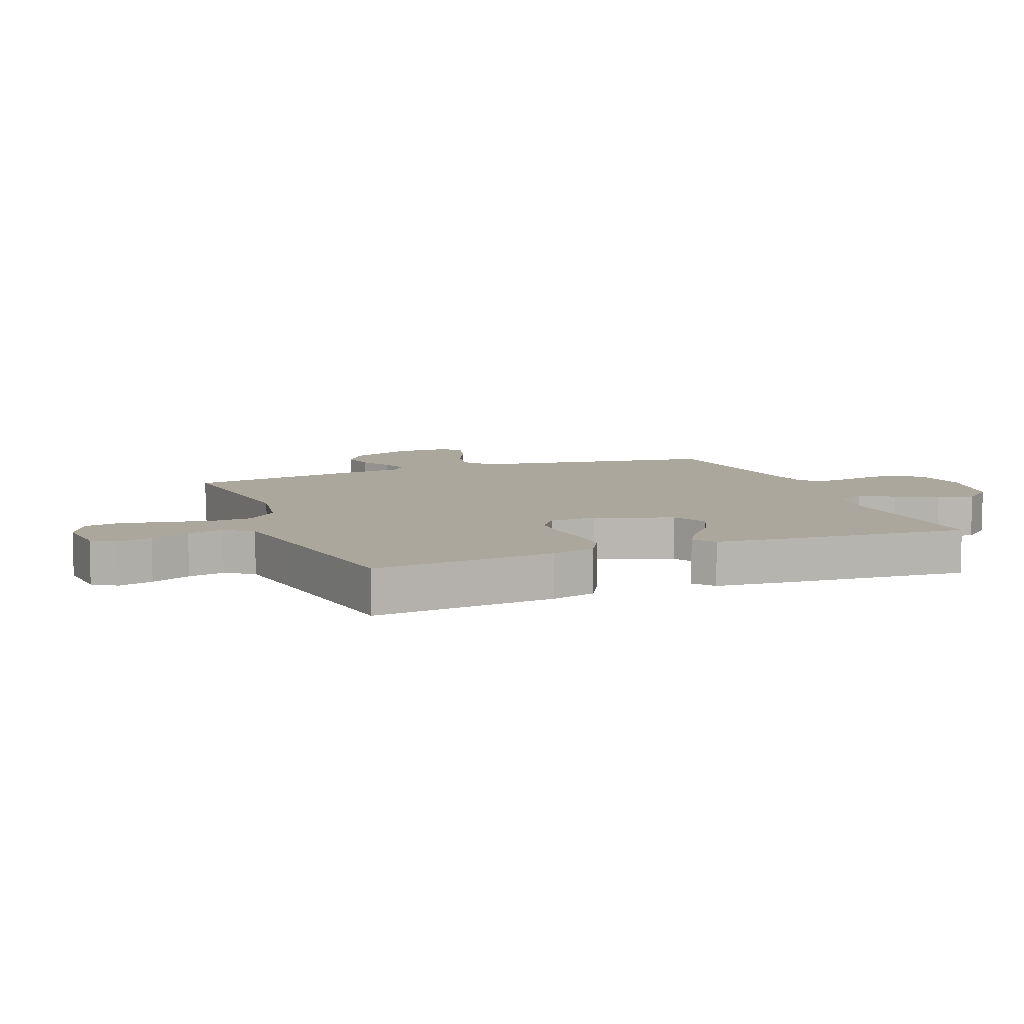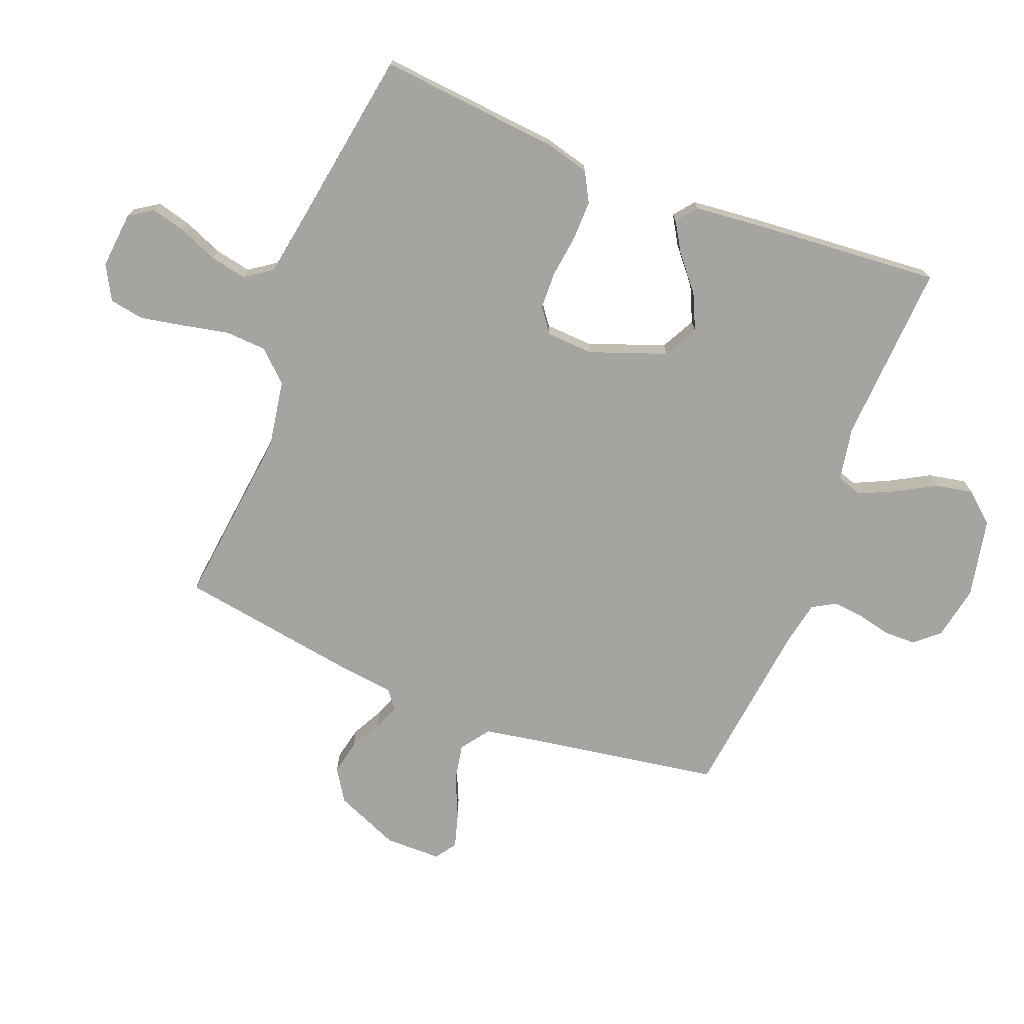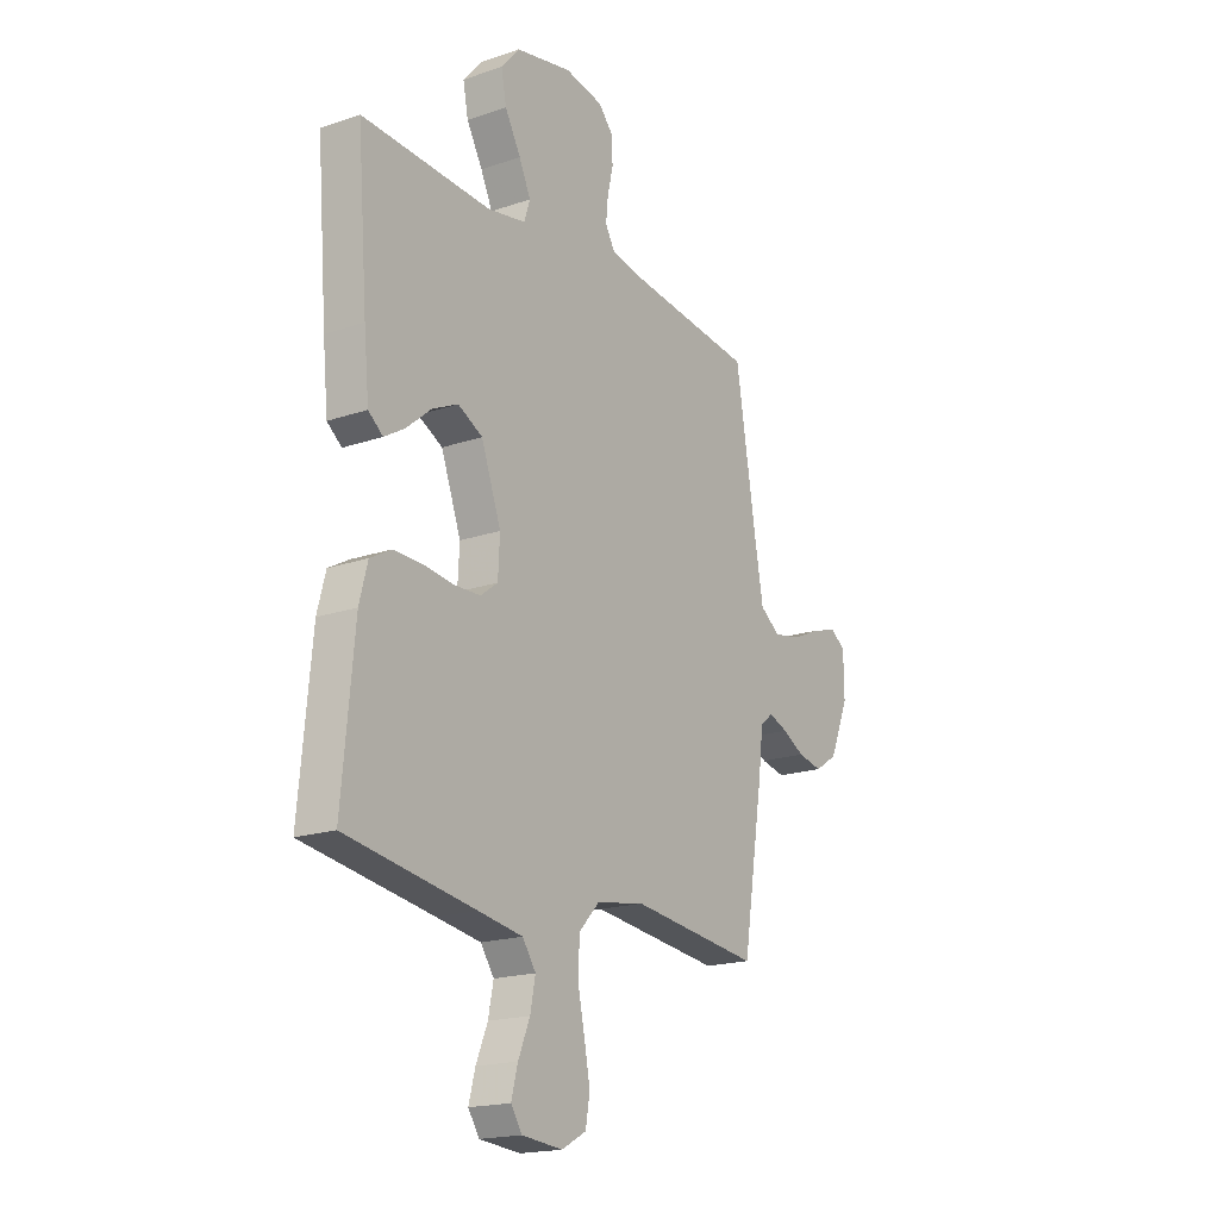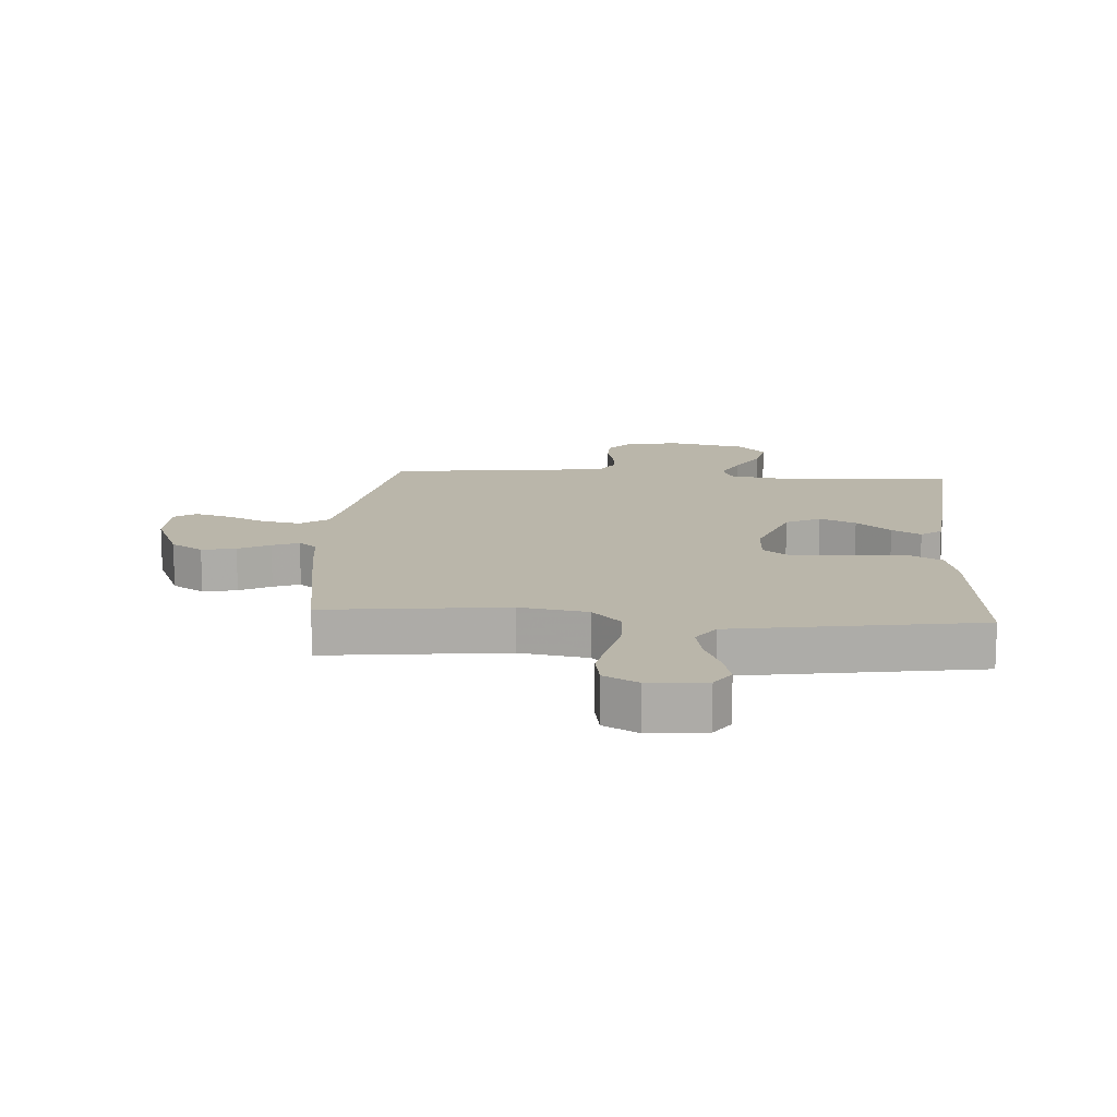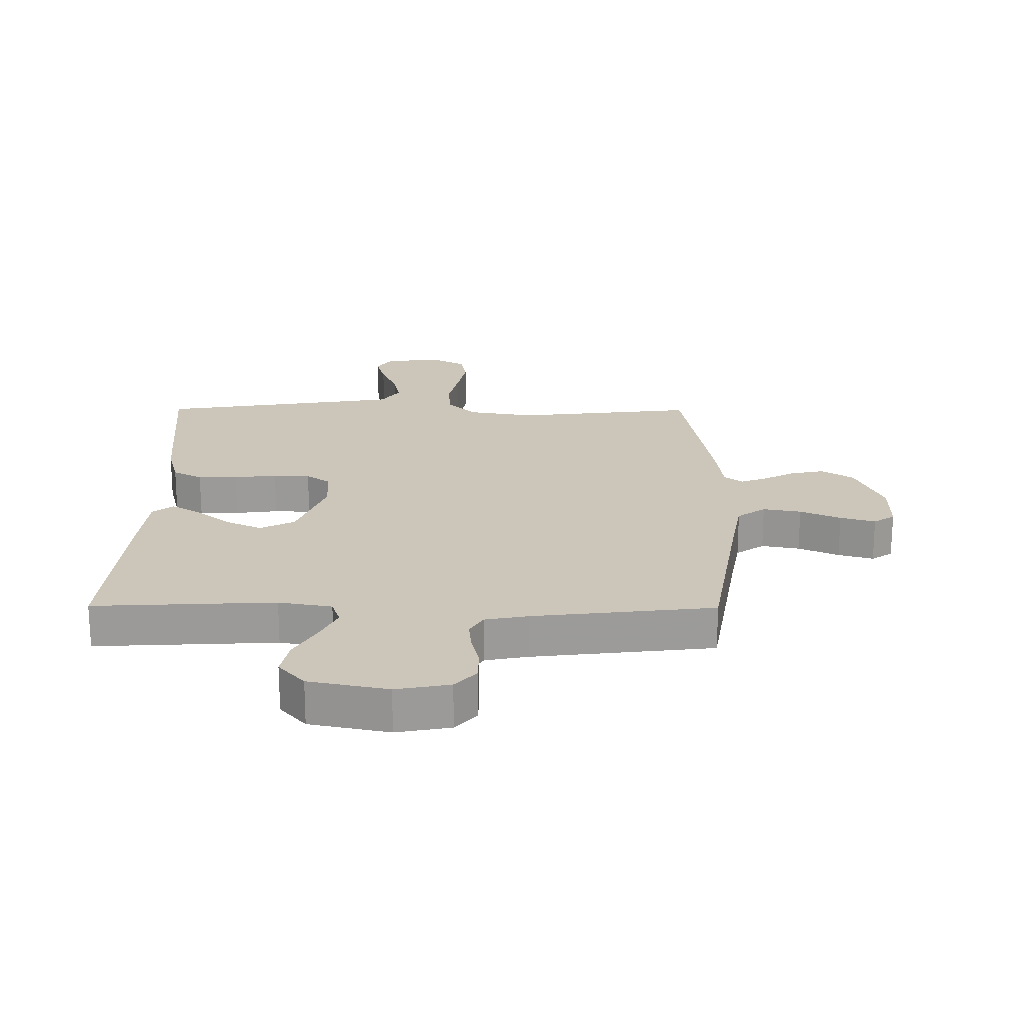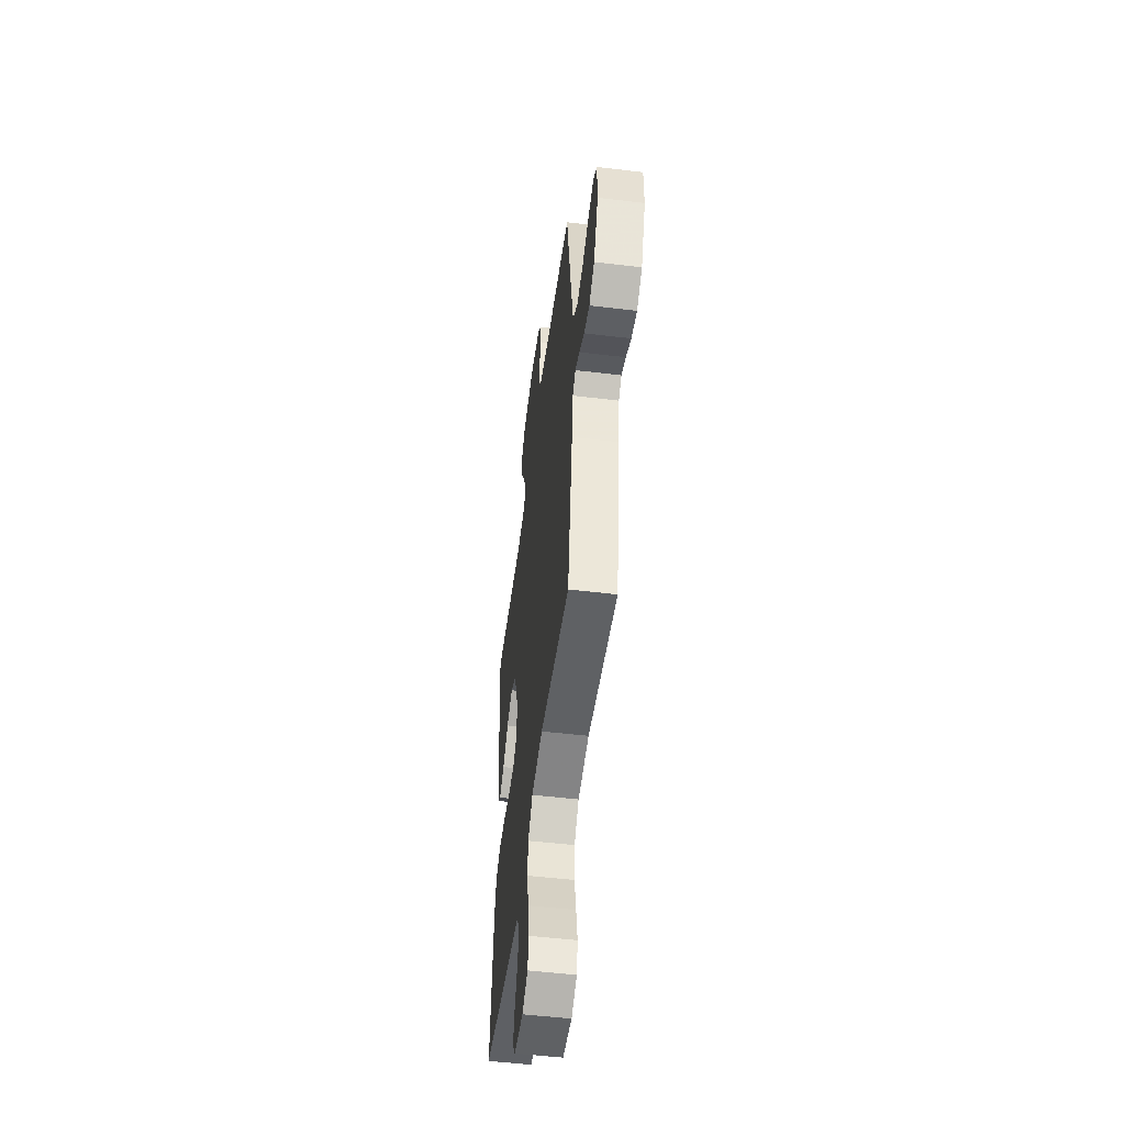
<metadata>
{"format":"obj","ext":"obj","renderer":"f3d","projection":"perspective","resolution":1024,"background":"white","views":[{"elev":8.4,"azim":-111.4,"up":"+Y"},{"elev":-73.5,"azim":-111.4,"up":"+Y"},{"elev":-18.5,"azim":-56.6,"up":"+Z"},{"elev":13.8,"azim":-175.9,"up":"+Y"},{"elev":20.8,"azim":0.4,"up":"+Y"},{"elev":-51.8,"azim":82.6,"up":"+Z"}]}
</metadata>
<code>
v -0.5 0.07 0.5
v -0.2 0.07 0.484
v -0.112 0.07 0.5
v -0.098 0.07 0.543
v -0.125 0.07 0.601
v -0.162 0.07 0.667
v -0.174 0.07 0.729
v -0.131 0.07 0.779
v 0 0.07 0.806
v 0.089 0.07 0.789
v 0.124 0.07 0.749
v 0.125 0.07 0.696
v 0.112 0.07 0.639
v 0.107 0.07 0.588
v 0.129 0.07 0.55
v 0.2 0.07 0.536
v 0.5 0.07 0.5
v 0.549 0.07 0.2
v 0.568 0.07 0.092
v 0.615 0.07 0.058
v 0.678 0.07 0.07
v 0.745 0.07 0.1
v 0.803 0.07 0.117
v 0.838 0.07 0.093
v 0.839 0.07 0
v 0.794 0.07 -0.107
v 0.741 0.07 -0.141
v 0.685 0.07 -0.129
v 0.633 0.07 -0.101
v 0.589 0.07 -0.084
v 0.559 0.07 -0.108
v 0.548 0.07 -0.2
v 0.5 0.07 -0.5
v 0.2 0.07 -0.465
v 0.088 0.07 -0.484
v 0.041 0.07 -0.534
v 0.037 0.07 -0.603
v 0.053 0.07 -0.679
v 0.067 0.07 -0.752
v 0.057 0.07 -0.809
v 0 0.07 -0.84
v -0.094 0.07 -0.831
v -0.12 0.07 -0.792
v -0.105 0.07 -0.735
v -0.078 0.07 -0.67
v -0.066 0.07 -0.61
v -0.097 0.07 -0.565
v -0.2 0.07 -0.548
v -0.5 0.07 -0.5
v -0.472 0.07 -0.2
v -0.453 0.07 -0.127
v -0.404 0.07 -0.1
v -0.338 0.07 -0.101
v -0.267 0.07 -0.11
v -0.206 0.07 -0.108
v -0.166 0.07 -0.078
v -0.162 0.07 0
v -0.208 0.07 0.126
v -0.265 0.07 0.156
v -0.325 0.07 0.128
v -0.382 0.07 0.08
v -0.43 0.07 0.051
v -0.464 0.07 0.078
v -0.476 0.07 0.2
v -0.5 0 0.5
v -0.2 0 0.484
v -0.112 0 0.5
v -0.098 0 0.543
v -0.125 0 0.601
v -0.162 0 0.667
v -0.174 0 0.729
v -0.131 0 0.779
v 0 0 0.806
v 0.089 0 0.789
v 0.124 0 0.749
v 0.125 0 0.696
v 0.112 0 0.639
v 0.107 0 0.588
v 0.129 0 0.55
v 0.2 0 0.536
v 0.5 0 0.5
v 0.549 0 0.2
v 0.568 0 0.092
v 0.615 0 0.058
v 0.678 0 0.07
v 0.745 0 0.1
v 0.803 0 0.117
v 0.838 0 0.093
v 0.839 0 0
v 0.794 0 -0.107
v 0.741 0 -0.141
v 0.685 0 -0.129
v 0.633 0 -0.101
v 0.589 0 -0.084
v 0.559 0 -0.108
v 0.548 0 -0.2
v 0.5 0 -0.5
v 0.2 0 -0.465
v 0.088 0 -0.484
v 0.041 0 -0.534
v 0.037 0 -0.603
v 0.053 0 -0.679
v 0.067 0 -0.752
v 0.057 0 -0.809
v 0 0 -0.84
v -0.094 0 -0.831
v -0.12 0 -0.792
v -0.105 0 -0.735
v -0.078 0 -0.67
v -0.066 0 -0.61
v -0.097 0 -0.565
v -0.2 0 -0.548
v -0.5 0 -0.5
v -0.472 0 -0.2
v -0.453 0 -0.127
v -0.404 0 -0.1
v -0.338 0 -0.101
v -0.267 0 -0.11
v -0.206 0 -0.108
v -0.166 0 -0.078
v -0.162 0 0
v -0.208 0 0.126
v -0.265 0 0.156
v -0.325 0 0.128
v -0.382 0 0.08
v -0.43 0 0.051
v -0.464 0 0.078
v -0.476 0 0.2
f 64 1 2
f 63 64 2
f 62 63 2
f 61 62 2
f 60 61 2
f 59 60 2 3
f 58 59 3
f 57 58 3 4
f 56 57 4
f 52 53 54
f 51 52 54
f 50 51 54
f 49 50 54
f 48 49 54
f 47 48 54 55
f 46 47 55 56
f 43 44 45
f 42 43 45
f 41 42 45
f 40 41 45
f 39 40 45
f 38 39 45
f 37 38 45
f 36 37 45 46
f 46 56 4
f 36 46 4
f 35 36 4
f 31 32 33 34
f 27 28 29
f 26 27 29
f 25 26 29
f 24 25 29
f 23 24 29
f 22 23 29
f 21 22 29
f 20 21 29 30
f 19 20 30 31
f 16 17 18
f 34 35 4
f 31 34 4
f 19 31 4
f 18 19 4
f 16 18 4
f 15 16 4
f 11 12 13
f 10 11 13
f 9 10 13
f 8 9 13
f 7 8 13
f 6 7 13
f 5 6 13
f 14 15 4 5
f 5 13 14
f 66 65 128
f 66 128 127
f 66 127 126
f 66 126 125
f 66 125 124
f 67 66 124 123
f 67 123 122
f 68 67 122 121
f 68 121 120
f 118 117 116
f 118 116 115
f 118 115 114
f 118 114 113
f 118 113 112
f 119 118 112 111
f 120 119 111 110
f 109 108 107
f 109 107 106
f 109 106 105
f 109 105 104
f 109 104 103
f 109 103 102
f 109 102 101
f 110 109 101 100
f 68 120 110
f 68 110 100
f 68 100 99
f 98 97 96 95
f 93 92 91
f 93 91 90
f 93 90 89
f 93 89 88
f 93 88 87
f 93 87 86
f 93 86 85
f 94 93 85 84
f 95 94 84 83
f 82 81 80
f 68 99 98
f 68 98 95
f 68 95 83
f 68 83 82
f 68 82 80
f 68 80 79
f 77 76 75
f 77 75 74
f 77 74 73
f 77 73 72
f 77 72 71
f 77 71 70
f 77 70 69
f 69 68 79 78
f 78 77 69
f 1 65 66 2
f 2 66 67 3
f 3 67 68 4
f 4 68 69 5
f 5 69 70 6
f 6 70 71 7
f 7 71 72 8
f 8 72 73 9
f 9 73 74 10
f 10 74 75 11
f 11 75 76 12
f 12 76 77 13
f 13 77 78 14
f 14 78 79 15
f 15 79 80 16
f 16 80 81 17
f 17 81 82 18
f 18 82 83 19
f 19 83 84 20
f 20 84 85 21
f 21 85 86 22
f 22 86 87 23
f 23 87 88 24
f 24 88 89 25
f 25 89 90 26
f 26 90 91 27
f 27 91 92 28
f 28 92 93 29
f 29 93 94 30
f 30 94 95 31
f 31 95 96 32
f 32 96 97 33
f 33 97 98 34
f 34 98 99 35
f 35 99 100 36
f 36 100 101 37
f 37 101 102 38
f 38 102 103 39
f 39 103 104 40
f 40 104 105 41
f 41 105 106 42
f 42 106 107 43
f 43 107 108 44
f 44 108 109 45
f 45 109 110 46
f 46 110 111 47
f 47 111 112 48
f 48 112 113 49
f 49 113 114 50
f 50 114 115 51
f 51 115 116 52
f 52 116 117 53
f 53 117 118 54
f 54 118 119 55
f 55 119 120 56
f 56 120 121 57
f 57 121 122 58
f 58 122 123 59
f 59 123 124 60
f 60 124 125 61
f 61 125 126 62
f 62 126 127 63
f 63 127 128 64
f 64 128 65 1

</code>
